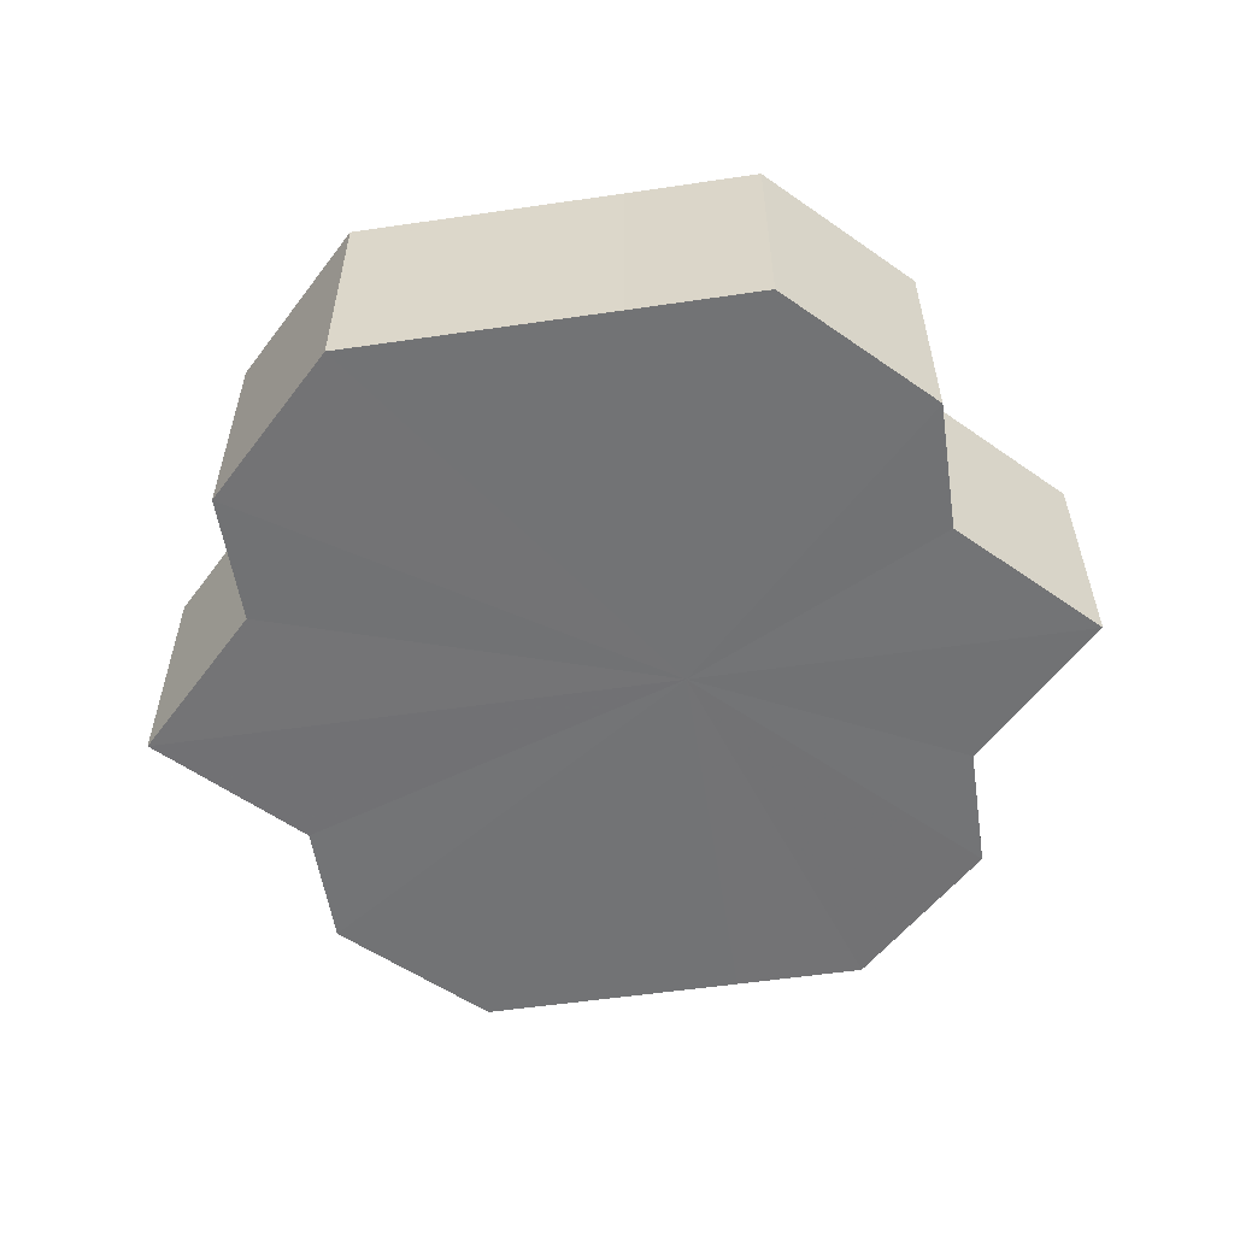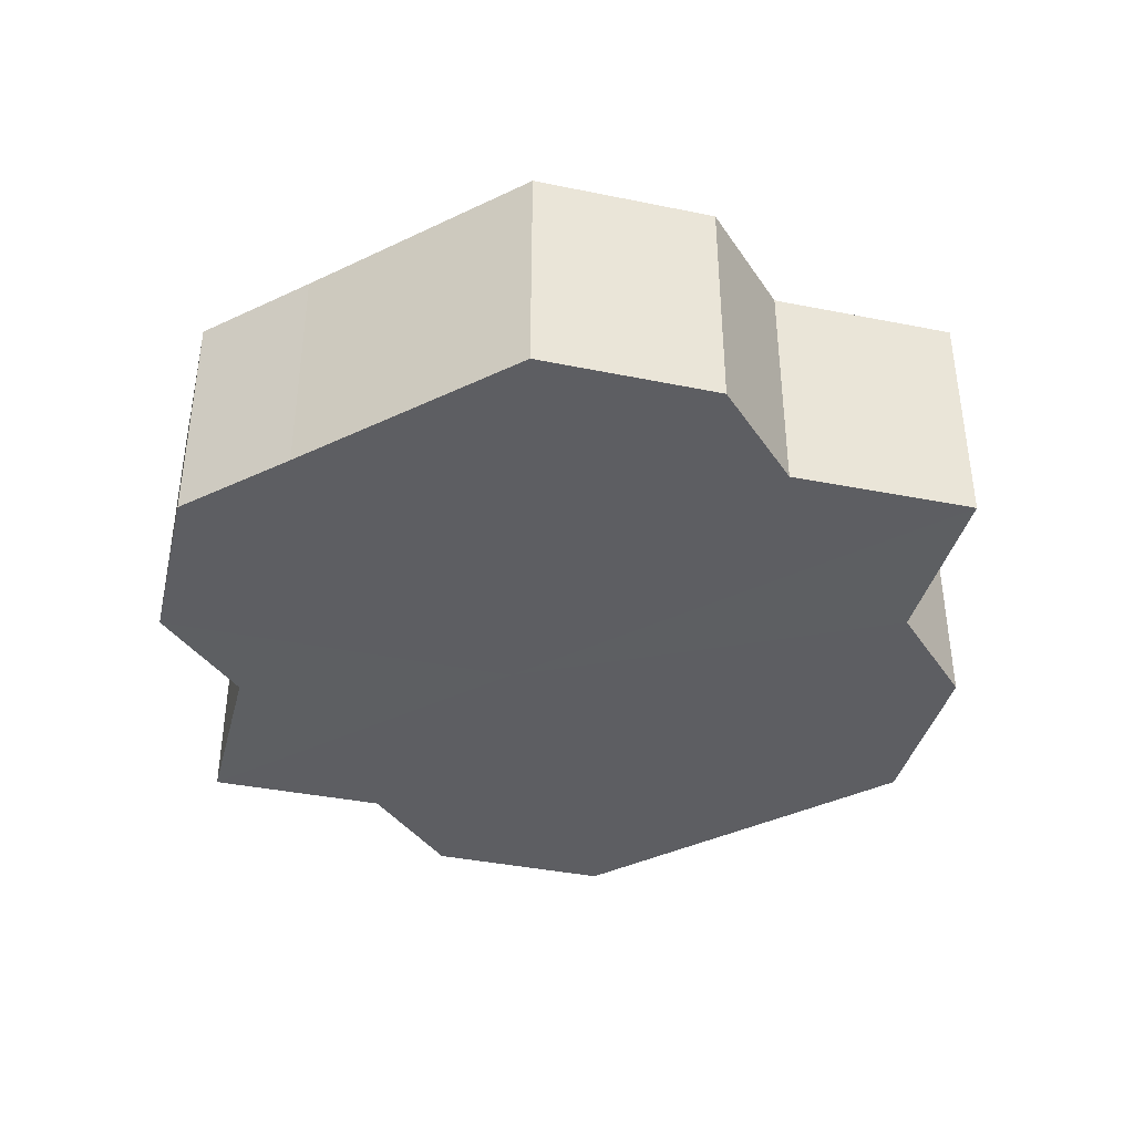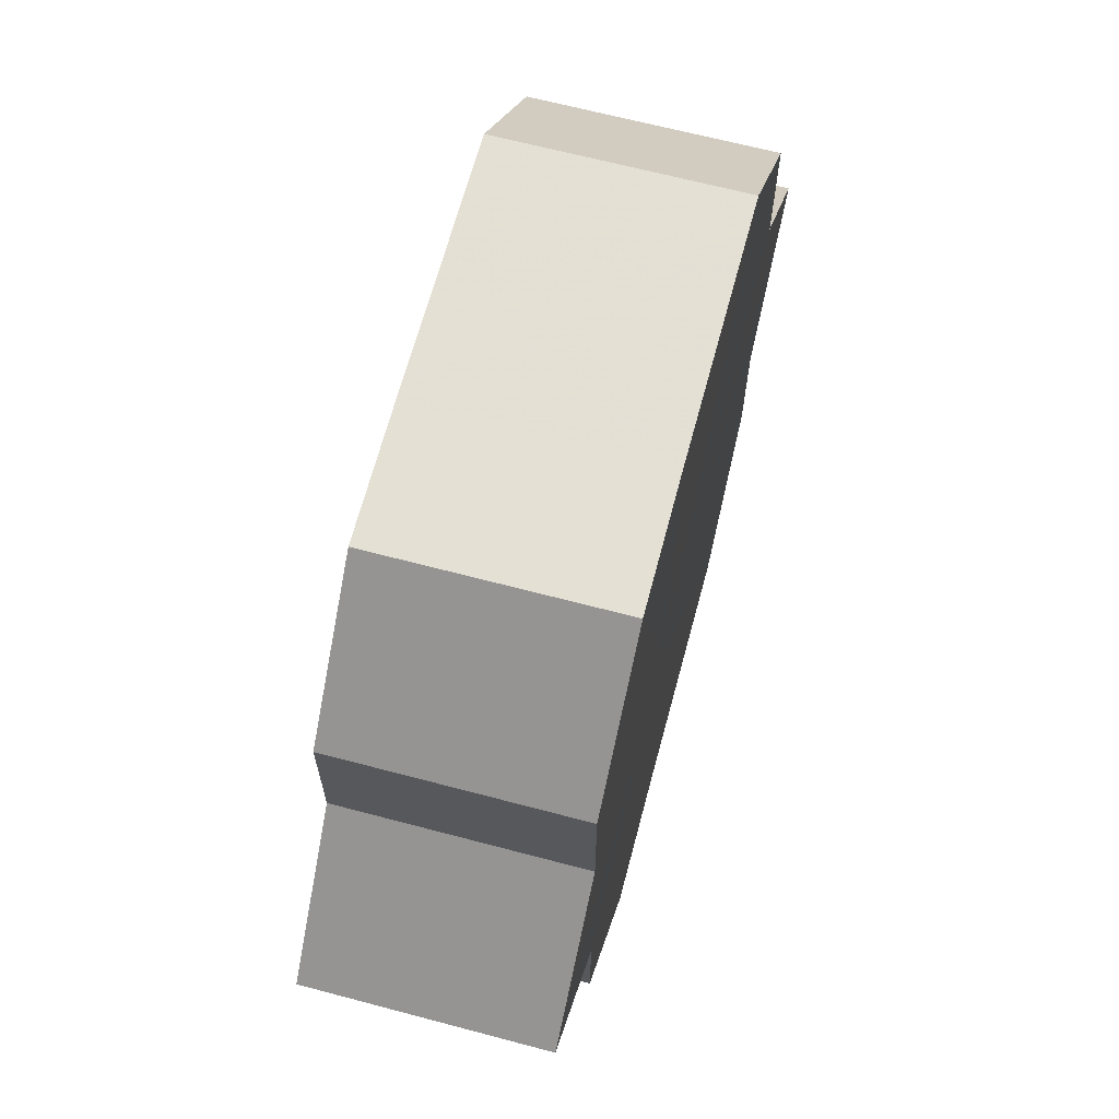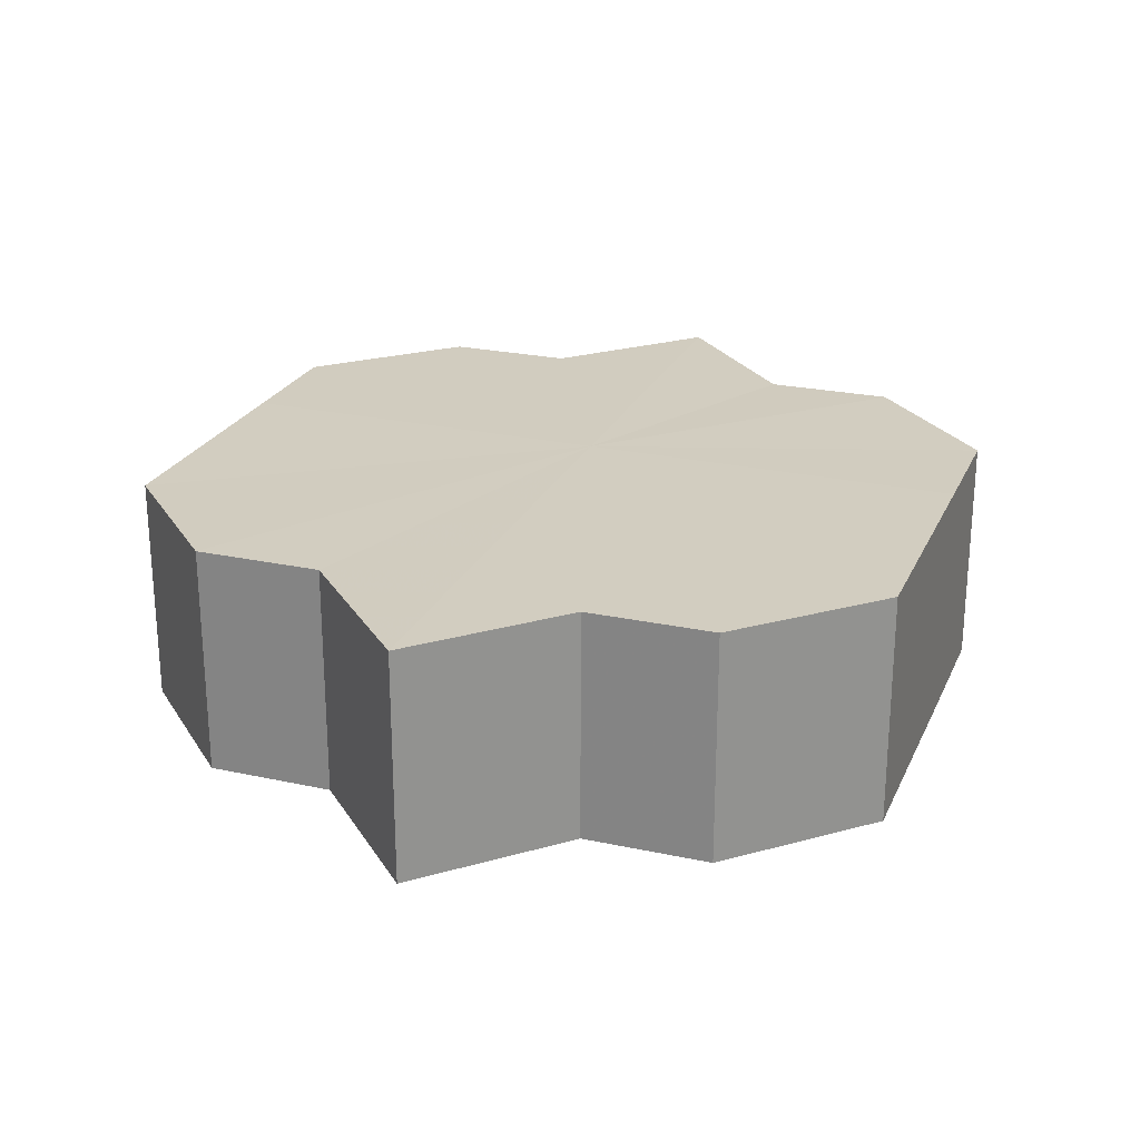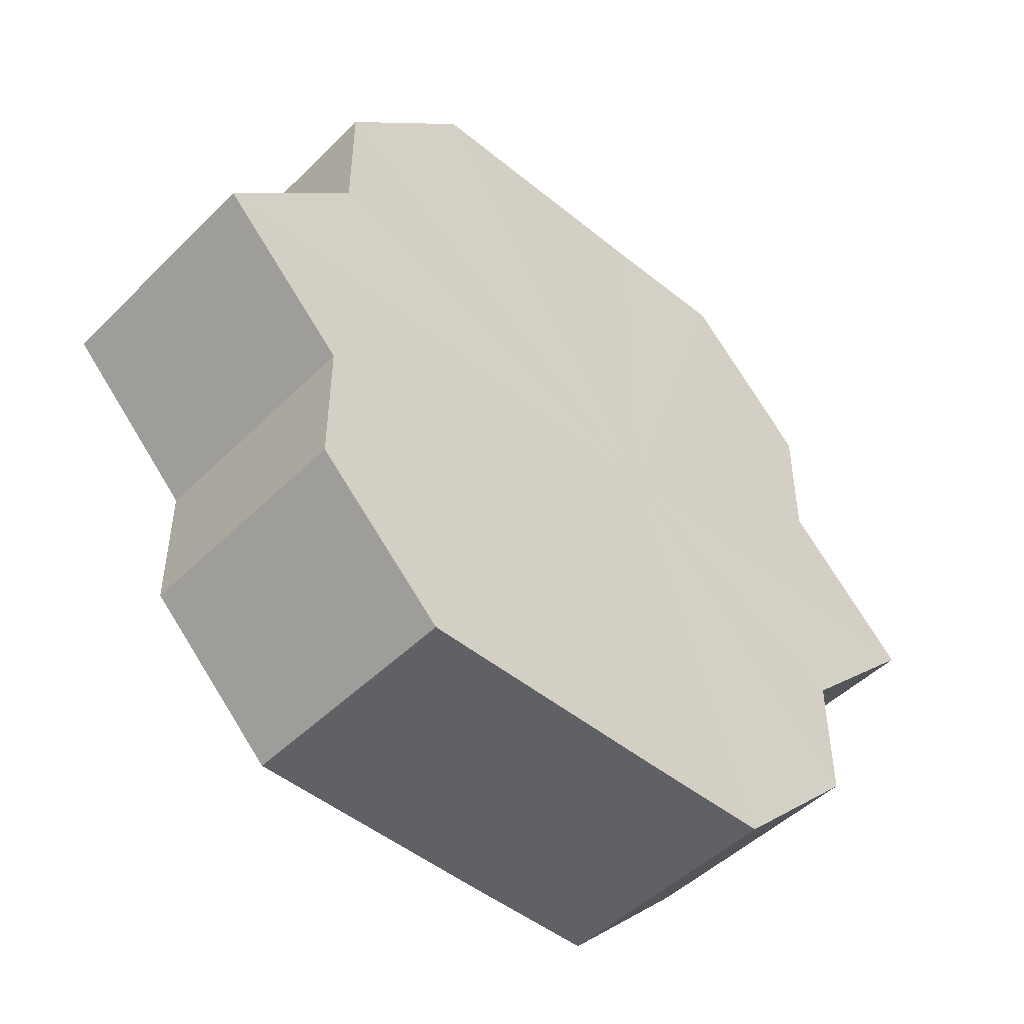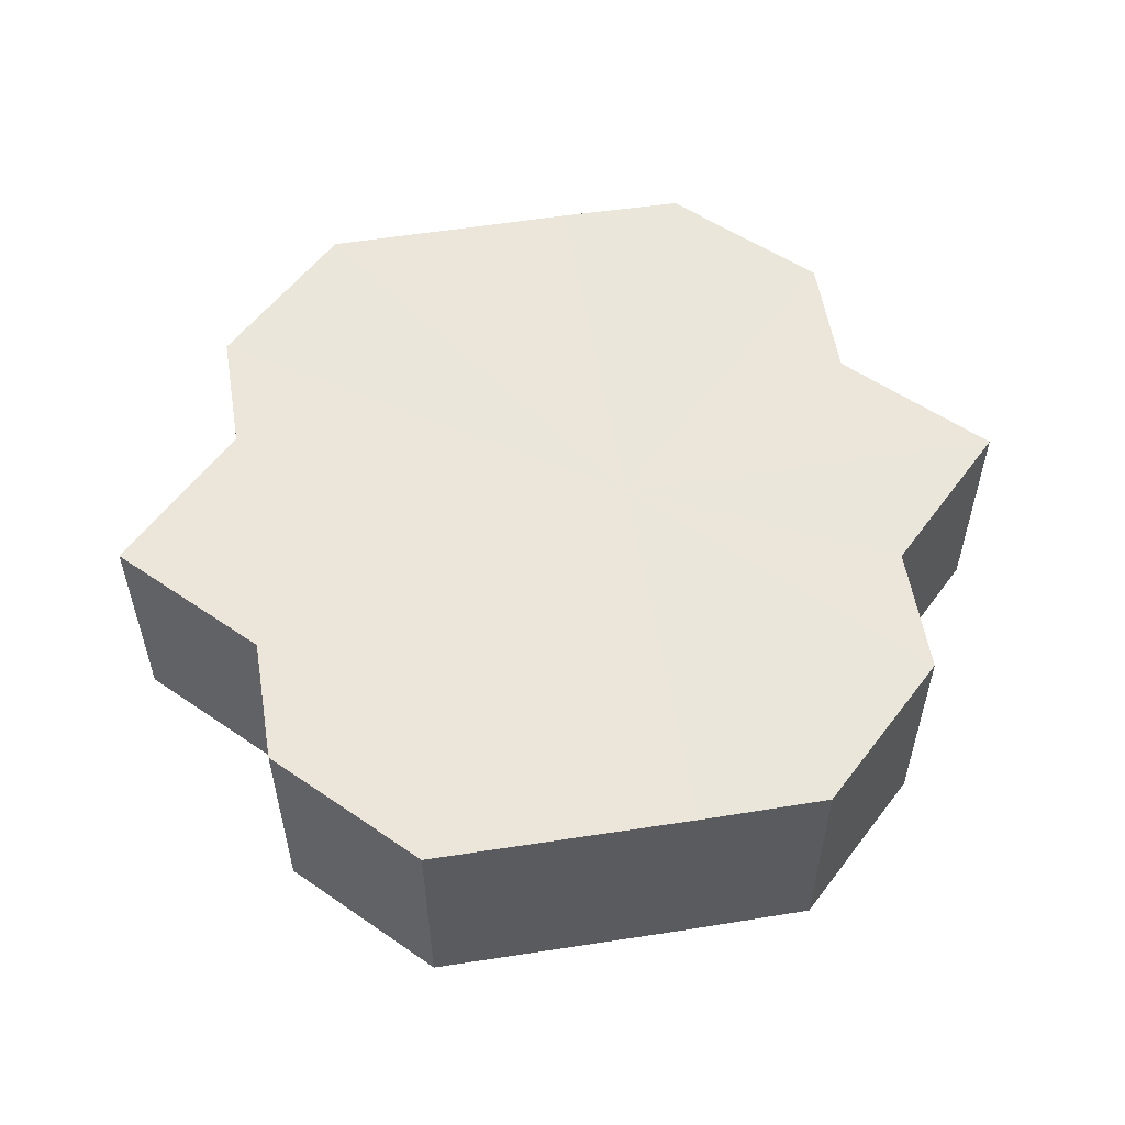
<metadata>
{"format":"obj","ext":"obj","renderer":"f3d","projection":"perspective","resolution":1024,"background":"white","views":[{"elev":-55.8,"azim":8.7,"up":"+Z"},{"elev":-39.3,"azim":-149.1,"up":"+Z"},{"elev":66.4,"azim":105.0,"up":"+Y"},{"elev":24.3,"azim":-69.9,"up":"+Z"},{"elev":-48.0,"azim":-42.3,"up":"+Y"},{"elev":55.1,"azim":-9.3,"up":"+Z"}]}
</metadata>
<code>
o 13126
v 2191 1880 16.5
v 2191 1880 16.5
v 2191 1880 16.48
v 2191 1880 16.5
v 2191 1880 16.48
v 2191 1880 16.5
v 2191 1880 16.48
v 2191 1880 16.5
v 2191 1880 16.48
v 2191 1880 16.5
v 2191 1880 16.48
v 2191 1880 16.5
v 2191 1880 16.48
v 2191 1880 16.5
v 2191 1880 16.48
v 2191 1880 16.5
v 2191 1880 16.48
v 2191 1880 16.5
v 2191 1880 16.48
v 2191 1880 16.5
v 2191 1880 16.48
v 2191 1880 16.5
v 2191 1880 16.48
v 2191 1880 16.5
v 2191 1880 16.48
v 2191 1880 16.5
v 2191 1880 16.48
v 2191 1880 16.5
v 2191 1880 16.48
v 2191 1880 16.5
v 2191 1880 16.48
v 2191 1880 16.5
v 2191 1880 16.48
v 2191 1880 16.5
v 2191 1880 16.5
v 2191 1880 16.5
v 2191 1880 16.5
v 2191 1880 16.5
v 2191 1880 16.5
v 2191 1880 16.5
v 2191 1880 16.5
v 2191 1880 16.5
v 2191 1880 16.5
v 2191 1880 16.5
v 2191 1880 16.5
v 2191 1880 16.5
v 2191 1880 16.5
v 2191 1880 16.5
v 2191 1880 16.5
v 2191 1880 16.48
v 2191 1880 16.48
v 2191 1880 16.48
v 2191 1880 16.5
v 2191 1880 16.48
v 2191 1880 16.5
v 2191 1880 16.48
v 2191 1880 16.5
v 2191 1880 16.48
v 2191 1880 16.5
v 2191 1880 16.48
v 2191 1880 16.5
v 2191 1880 16.48
v 2191 1880 16.5
v 2191 1880 16.48
v 2191 1880 16.5
v 2191 1880 16.5
v 2191 1880 16.5
v 2191 1880 16.5
v 2191 1880 16.48
v 2191 1880 16.5
v 2191 1880 16.48
v 2191 1880 16.5
v 2191 1880 16.48
v 2191 1880 16.5
v 2191 1880 16.48
v 2191 1880 16.5
v 2191 1880 16.48
v 2191 1880 16.5
v 2191 1880 16.48
v 2191 1880 16.5
v 2191 1880 16.48
v 2191 1880 16.48
v 2191 1880 16.48
v 2191 1880 16.48
v 2191 1880 16.48
v 2191 1880 16.48
v 2191 1880 16.48
v 2191 1880 16.48
v 2191 1880 16.48
v 2191 1880 16.48
v 2191 1880 16.48
v 2191 1880 16.48
v 2191 1880 16.48
v 2191 1880 16.48
v 2191 1880 16.48
v 2191 1880 16.48
v 2191 1880 16.48
v 2191 1880 16.48
f 1 2 3
f 2 4 5
f 6 1 7
f 4 8 9
f 8 10 11
f 12 6 13
f 14 12 15
f 16 14 17
f 17 18 19
f 19 20 21
f 21 22 23
f 23 24 25
f 25 26 27
f 27 28 29
f 29 30 31
f 31 32 33
f 34 32 35
f 34 36 32
f 34 35 37
f 34 38 36
f 34 37 39
f 34 40 38
f 34 39 41
f 34 42 40
f 34 41 43
f 34 44 42
f 34 43 45
f 34 46 44
f 34 45 47
f 34 48 46
f 34 47 49
f 34 49 48
f 50 49 51
f 52 53 50
f 54 55 52
f 56 57 54
f 58 59 56
f 60 61 58
f 62 63 60
f 64 65 62
f 66 67 64
f 67 68 69
f 68 70 71
f 70 72 73
f 72 74 75
f 74 76 77
f 76 78 79
f 78 80 81
f 82 83 84
f 82 85 83
f 82 84 86
f 82 87 85
f 82 86 88
f 82 89 87
f 82 88 90
f 82 91 89
f 82 90 92
f 82 93 91
f 82 92 94
f 82 95 93
f 82 94 96
f 82 97 95
f 82 96 98
f 82 98 97

</code>
